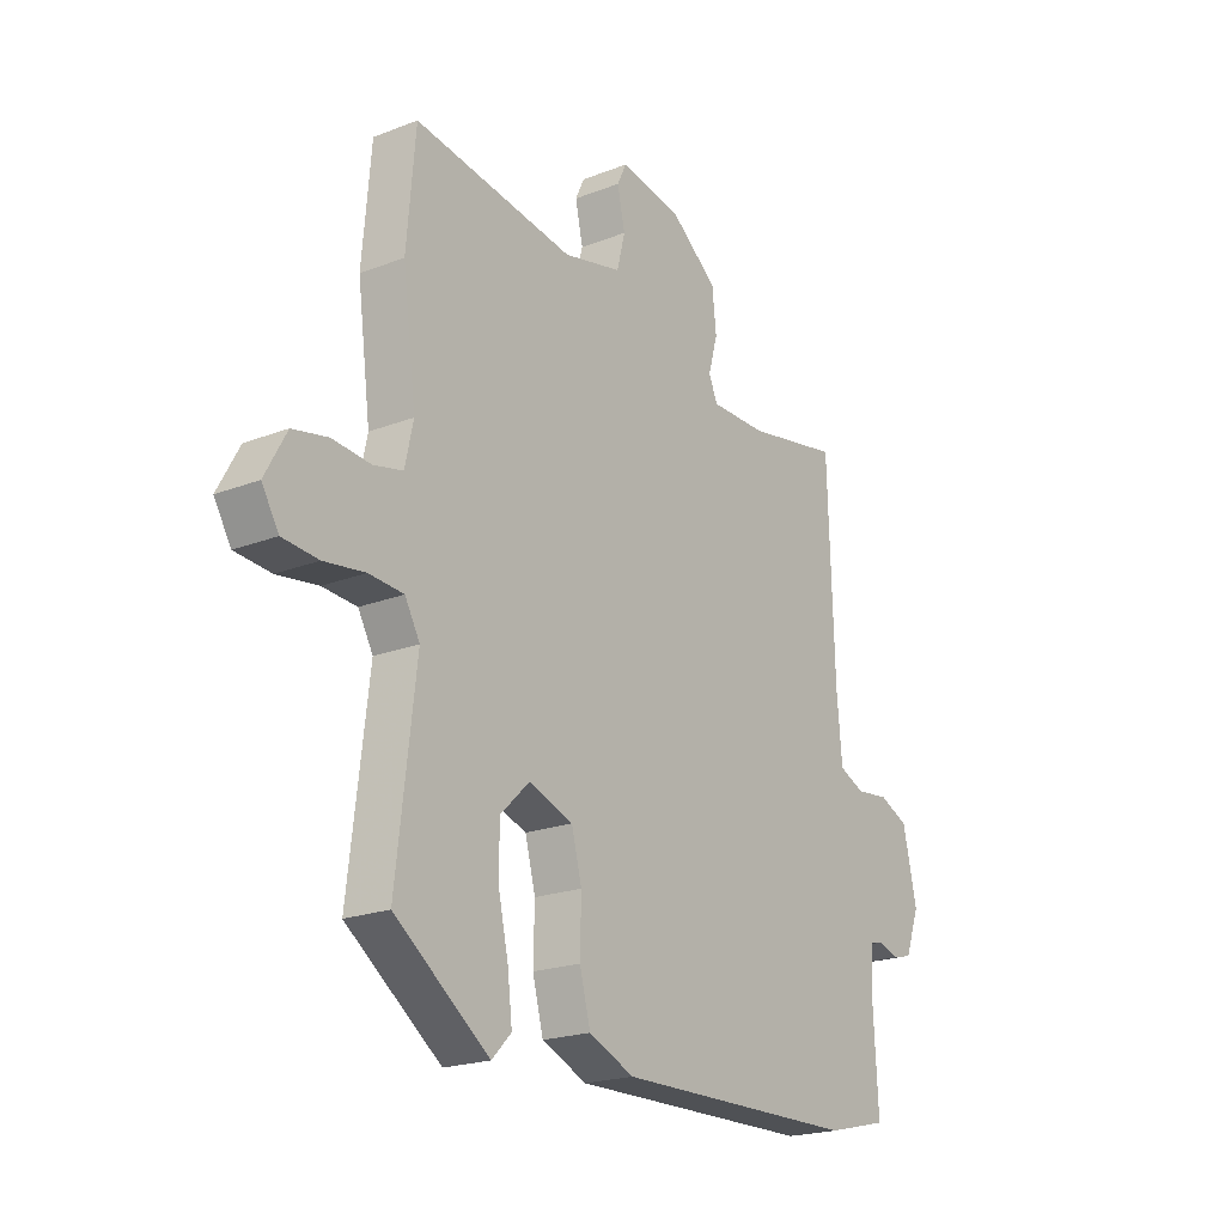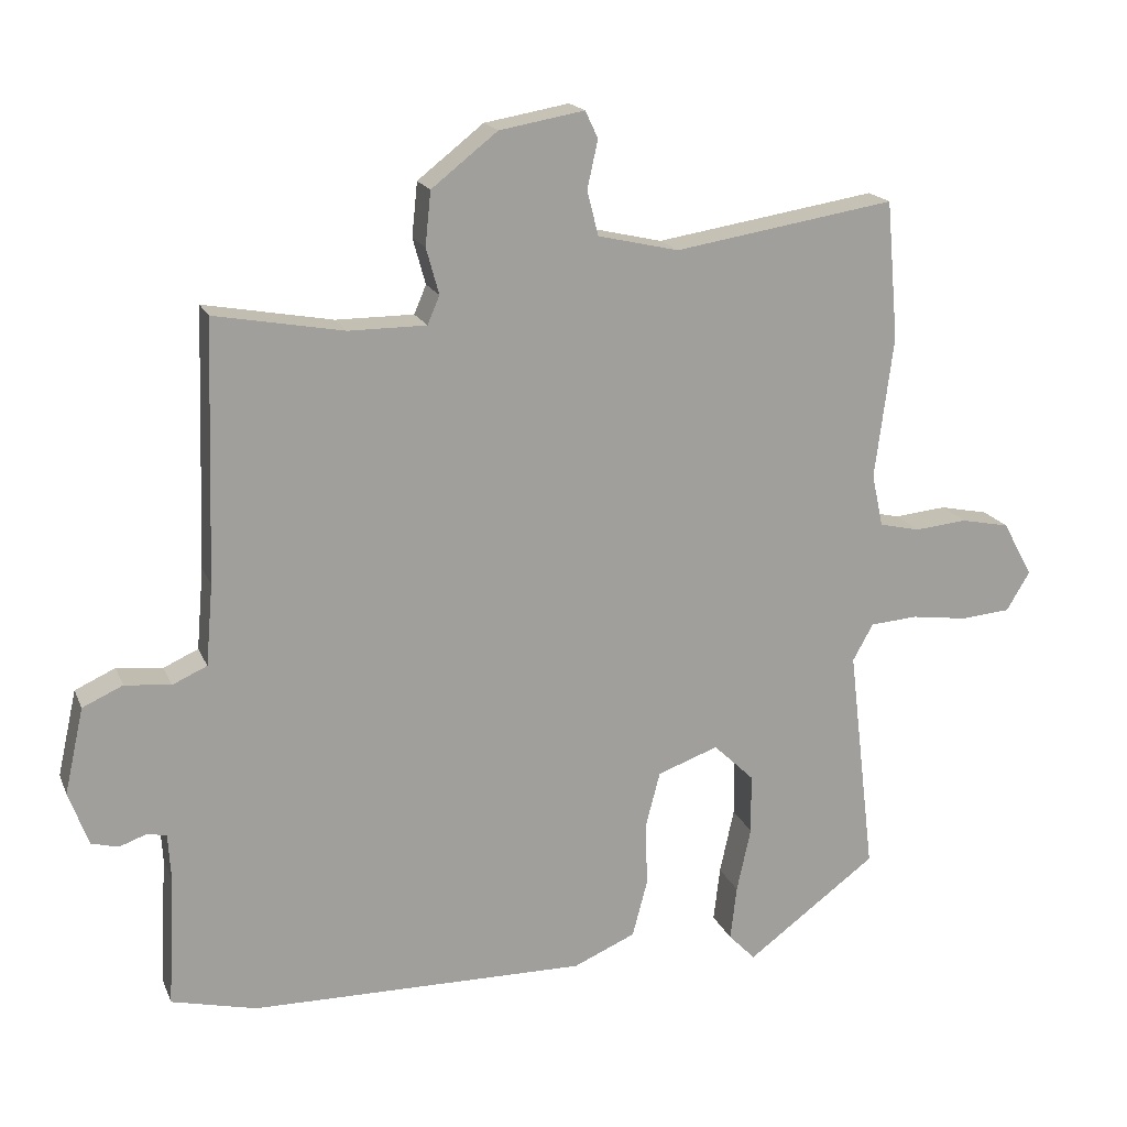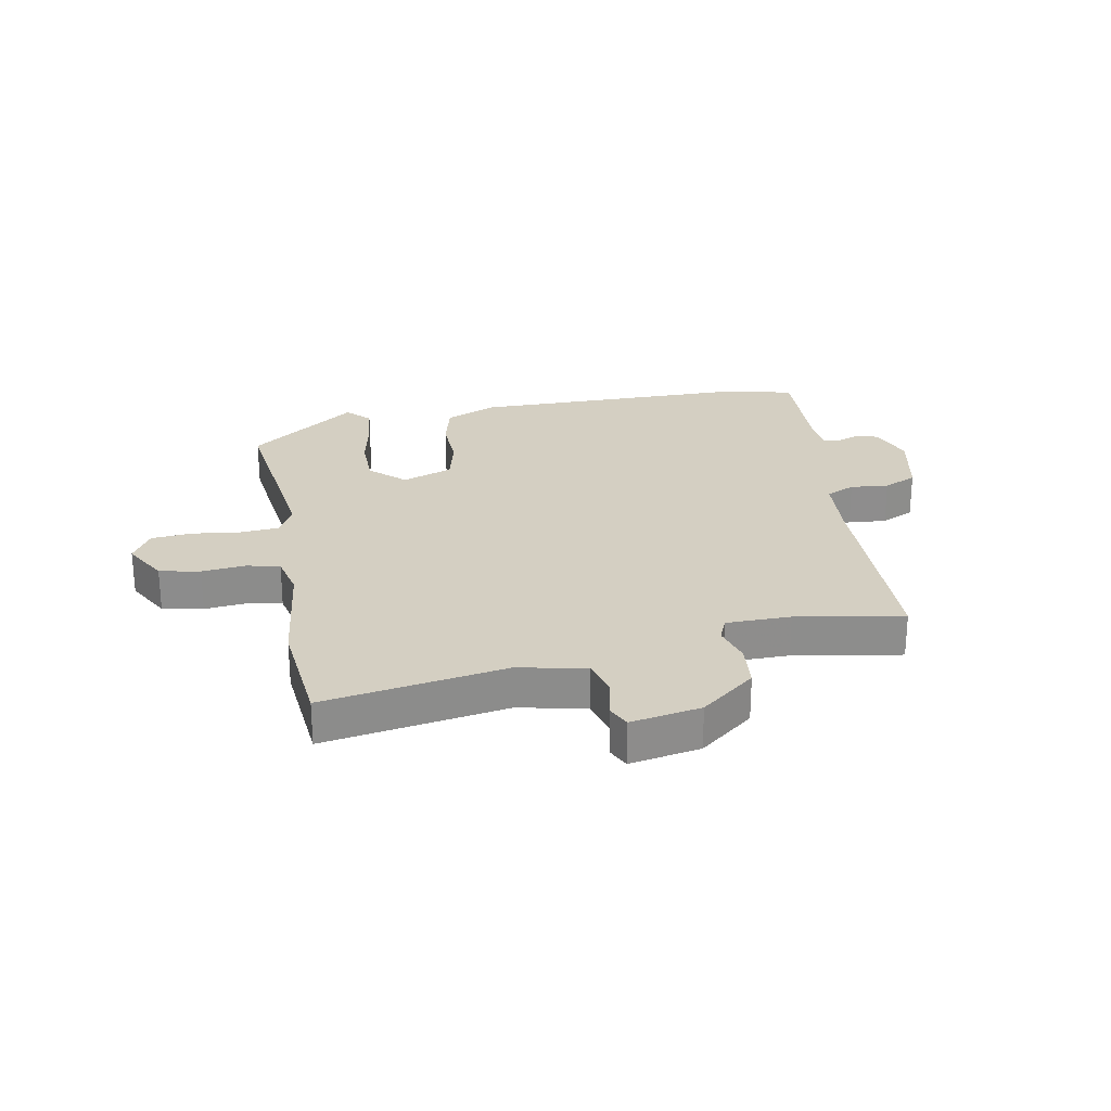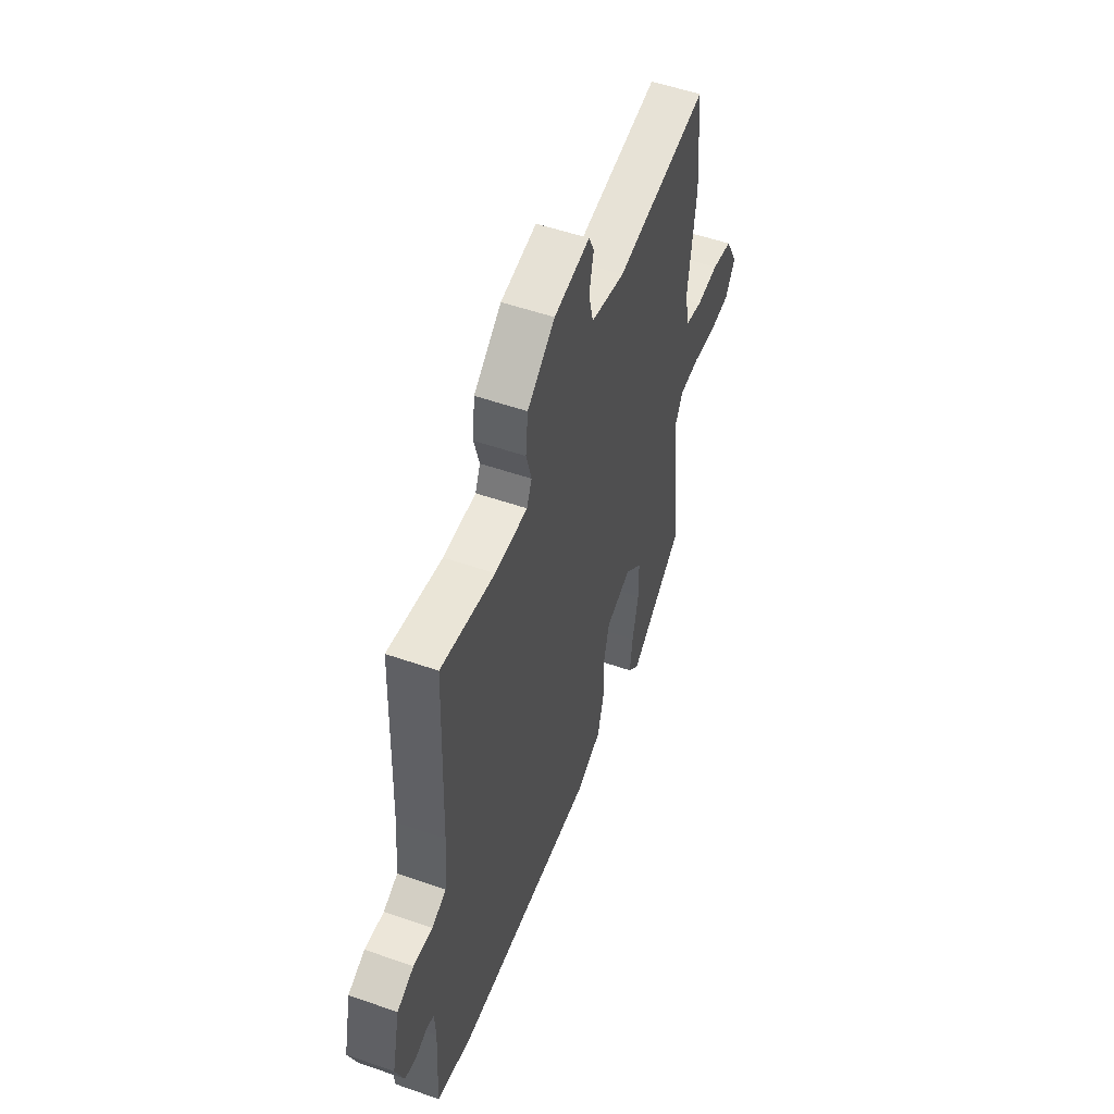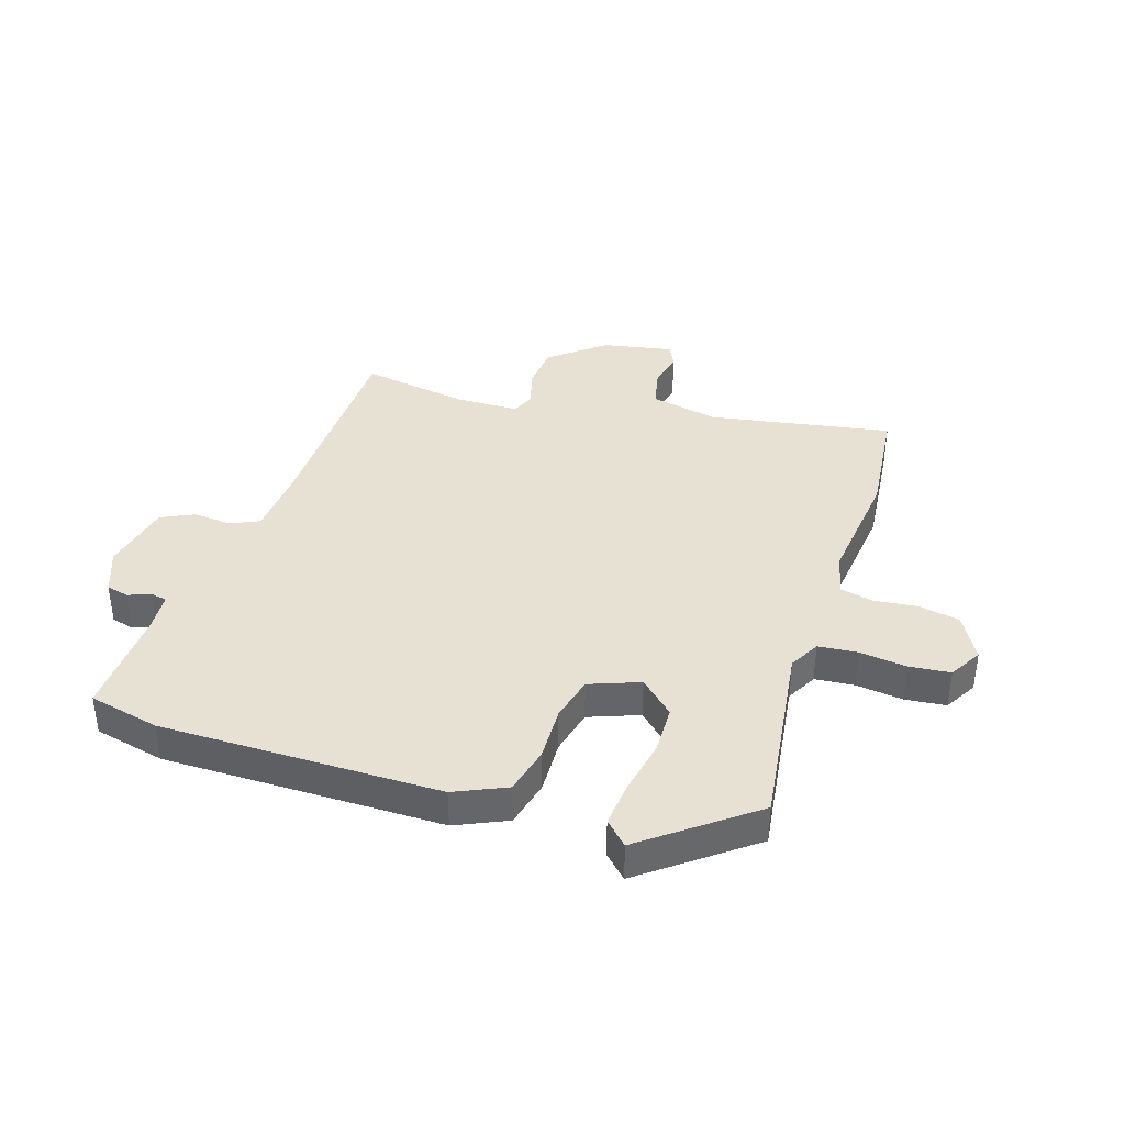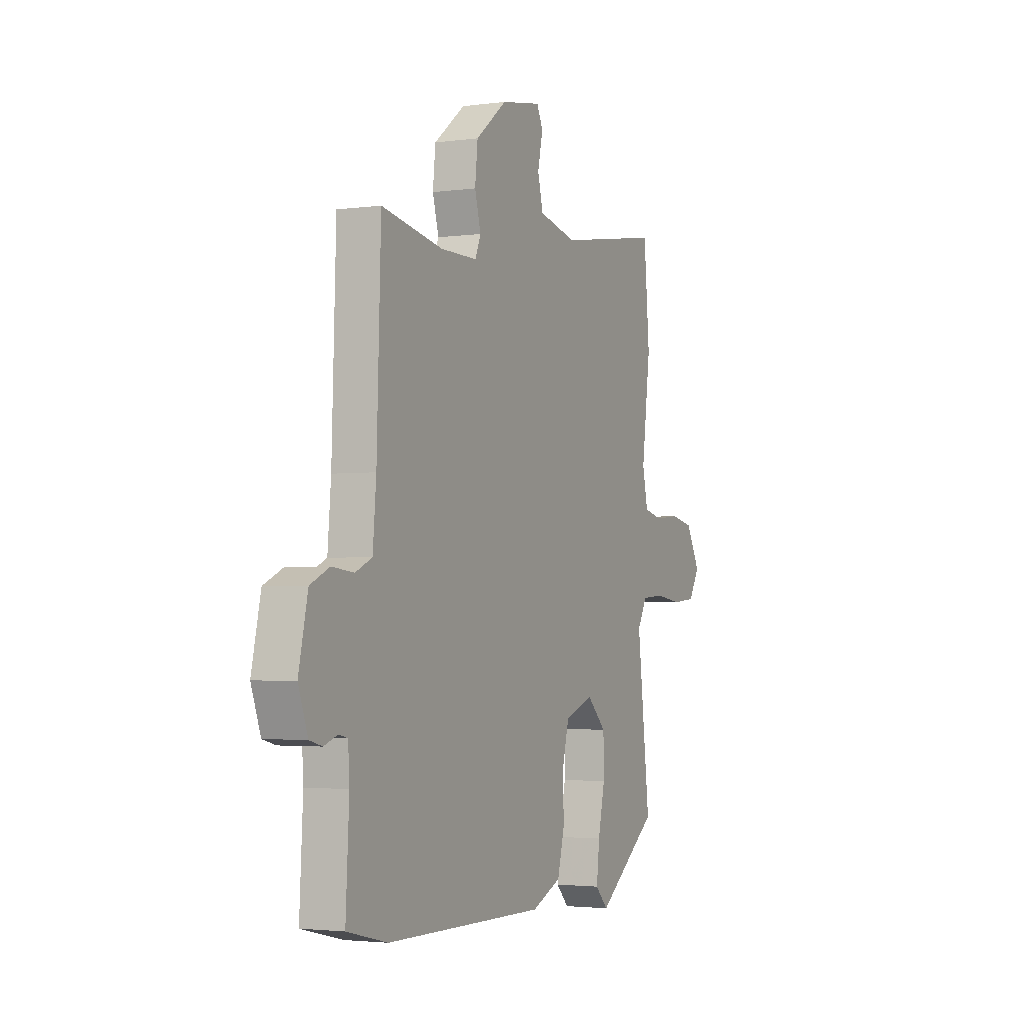
<metadata>
{"format":"obj","ext":"obj","renderer":"f3d","projection":"perspective","resolution":1024,"background":"white","views":[{"elev":-20.7,"azim":-54.8,"up":"+Z"},{"elev":17.9,"azim":162.3,"up":"+Z"},{"elev":25.7,"azim":-11.1,"up":"+Y"},{"elev":52.6,"azim":110.6,"up":"+Z"},{"elev":38.7,"azim":-163.1,"up":"+Y"},{"elev":-2.7,"azim":115.2,"up":"+Z"}]}
</metadata>
<code>
v -0.501 0.07 -0.413
v -0.463 0.07 -0.091
v -0.492 0.07 -0.039
v -0.559 0.07 -0.034
v -0.639 0.07 -0.045
v -0.709 0.07 -0.039
v -0.742 0.07 0.016
v -0.7 0.07 0.093
v -0.631 0.07 0.107
v -0.557 0.07 0.1
v -0.5 0.07 0.113
v -0.484 0.07 0.187
v -0.51 0.07 0.387
v -0.493 0.07 0.583
v -0.181 0.07 0.533
v -0.067 0.07 0.559
v -0.051 0.07 0.622
v -0.066 0.07 0.69
v -0.048 0.07 0.728
v 0.072 0.07 0.707
v 0.165 0.07 0.634
v 0.173 0.07 0.558
v 0.155 0.07 0.493
v 0.172 0.07 0.453
v 0.282 0.07 0.453
v 0.464 0.07 0.486
v 0.476 0.07 0.121
v 0.486 0.07 0.006
v 0.535 0.07 -0.016
v 0.6 0.07 -0.009
v 0.657 0.07 -0.035
v 0.684 0.07 -0.156
v 0.656 0.07 -0.232
v 0.618 0.07 -0.242
v 0.579 0.07 -0.228
v 0.552 0.07 -0.234
v 0.548 0.07 -0.301
v 0.558 0.07 -0.486
v 0.438 0.07 -0.515
v -0.037 0.07 -0.521
v -0.125 0.07 -0.483
v -0.146 0.07 -0.403
v -0.144 0.07 -0.31
v -0.164 0.07 -0.233
v -0.25 0.07 -0.202
v -0.307 0.07 -0.257
v -0.308 0.07 -0.341
v -0.288 0.07 -0.433
v -0.279 0.07 -0.51
v -0.317 0.07 -0.549
v -0.501 0 -0.413
v -0.463 0 -0.091
v -0.492 0 -0.039
v -0.559 0 -0.034
v -0.639 0 -0.045
v -0.709 0 -0.039
v -0.742 0 0.016
v -0.7 0 0.093
v -0.631 0 0.107
v -0.557 0 0.1
v -0.5 0 0.113
v -0.484 0 0.187
v -0.51 0 0.387
v -0.493 0 0.583
v -0.181 0 0.533
v -0.067 0 0.559
v -0.051 0 0.622
v -0.066 0 0.69
v -0.048 0 0.728
v 0.072 0 0.707
v 0.165 0 0.634
v 0.173 0 0.558
v 0.155 0 0.493
v 0.172 0 0.453
v 0.282 0 0.453
v 0.464 0 0.486
v 0.476 0 0.121
v 0.486 0 0.006
v 0.535 0 -0.016
v 0.6 0 -0.009
v 0.657 0 -0.035
v 0.684 0 -0.156
v 0.656 0 -0.232
v 0.618 0 -0.242
v 0.579 0 -0.228
v 0.552 0 -0.234
v 0.548 0 -0.301
v 0.558 0 -0.486
v 0.438 0 -0.515
v -0.037 0 -0.521
v -0.125 0 -0.483
v -0.146 0 -0.403
v -0.144 0 -0.31
v -0.164 0 -0.233
v -0.25 0 -0.202
v -0.307 0 -0.257
v -0.308 0 -0.341
v -0.288 0 -0.433
v -0.279 0 -0.51
v -0.317 0 -0.549
f 50 1 2
f 49 50 2
f 48 49 2
f 47 48 2
f 46 47 2 3
f 45 46 3
f 44 45 3
f 41 42 43
f 40 41 43
f 39 40 43
f 38 39 43
f 37 38 43
f 36 37 43 44
f 35 36 44 3
f 33 34 35
f 32 33 35
f 31 32 35
f 30 31 35
f 29 30 35
f 28 29 35 3
f 25 26 27
f 28 3 4
f 27 28 4
f 25 27 4
f 24 25 4
f 21 22 23
f 20 21 23
f 19 20 23
f 18 19 23
f 17 18 23
f 16 17 23 24
f 15 16 24 4
f 12 13 14 15
f 11 12 15
f 8 9 10
f 7 8 10
f 6 7 10
f 5 6 10
f 4 5 10
f 4 10 11
f 4 11 15
f 52 51 100
f 52 100 99
f 52 99 98
f 52 98 97
f 53 52 97 96
f 53 96 95
f 53 95 94
f 93 92 91
f 93 91 90
f 93 90 89
f 93 89 88
f 93 88 87
f 94 93 87 86
f 53 94 86 85
f 85 84 83
f 85 83 82
f 85 82 81
f 85 81 80
f 85 80 79
f 53 85 79 78
f 77 76 75
f 54 53 78
f 54 78 77
f 54 77 75
f 54 75 74
f 73 72 71
f 73 71 70
f 73 70 69
f 73 69 68
f 73 68 67
f 74 73 67 66
f 54 74 66 65
f 65 64 63 62
f 65 62 61
f 60 59 58
f 60 58 57
f 60 57 56
f 60 56 55
f 60 55 54
f 61 60 54
f 65 61 54
f 1 51 52 2
f 2 52 53 3
f 3 53 54 4
f 4 54 55 5
f 5 55 56 6
f 6 56 57 7
f 7 57 58 8
f 8 58 59 9
f 9 59 60 10
f 10 60 61 11
f 11 61 62 12
f 12 62 63 13
f 13 63 64 14
f 14 64 65 15
f 15 65 66 16
f 16 66 67 17
f 17 67 68 18
f 18 68 69 19
f 19 69 70 20
f 20 70 71 21
f 21 71 72 22
f 22 72 73 23
f 23 73 74 24
f 24 74 75 25
f 25 75 76 26
f 26 76 77 27
f 27 77 78 28
f 28 78 79 29
f 29 79 80 30
f 30 80 81 31
f 31 81 82 32
f 32 82 83 33
f 33 83 84 34
f 34 84 85 35
f 35 85 86 36
f 36 86 87 37
f 37 87 88 38
f 38 88 89 39
f 39 89 90 40
f 40 90 91 41
f 41 91 92 42
f 42 92 93 43
f 43 93 94 44
f 44 94 95 45
f 45 95 96 46
f 46 96 97 47
f 47 97 98 48
f 48 98 99 49
f 49 99 100 50
f 50 100 51 1

</code>
